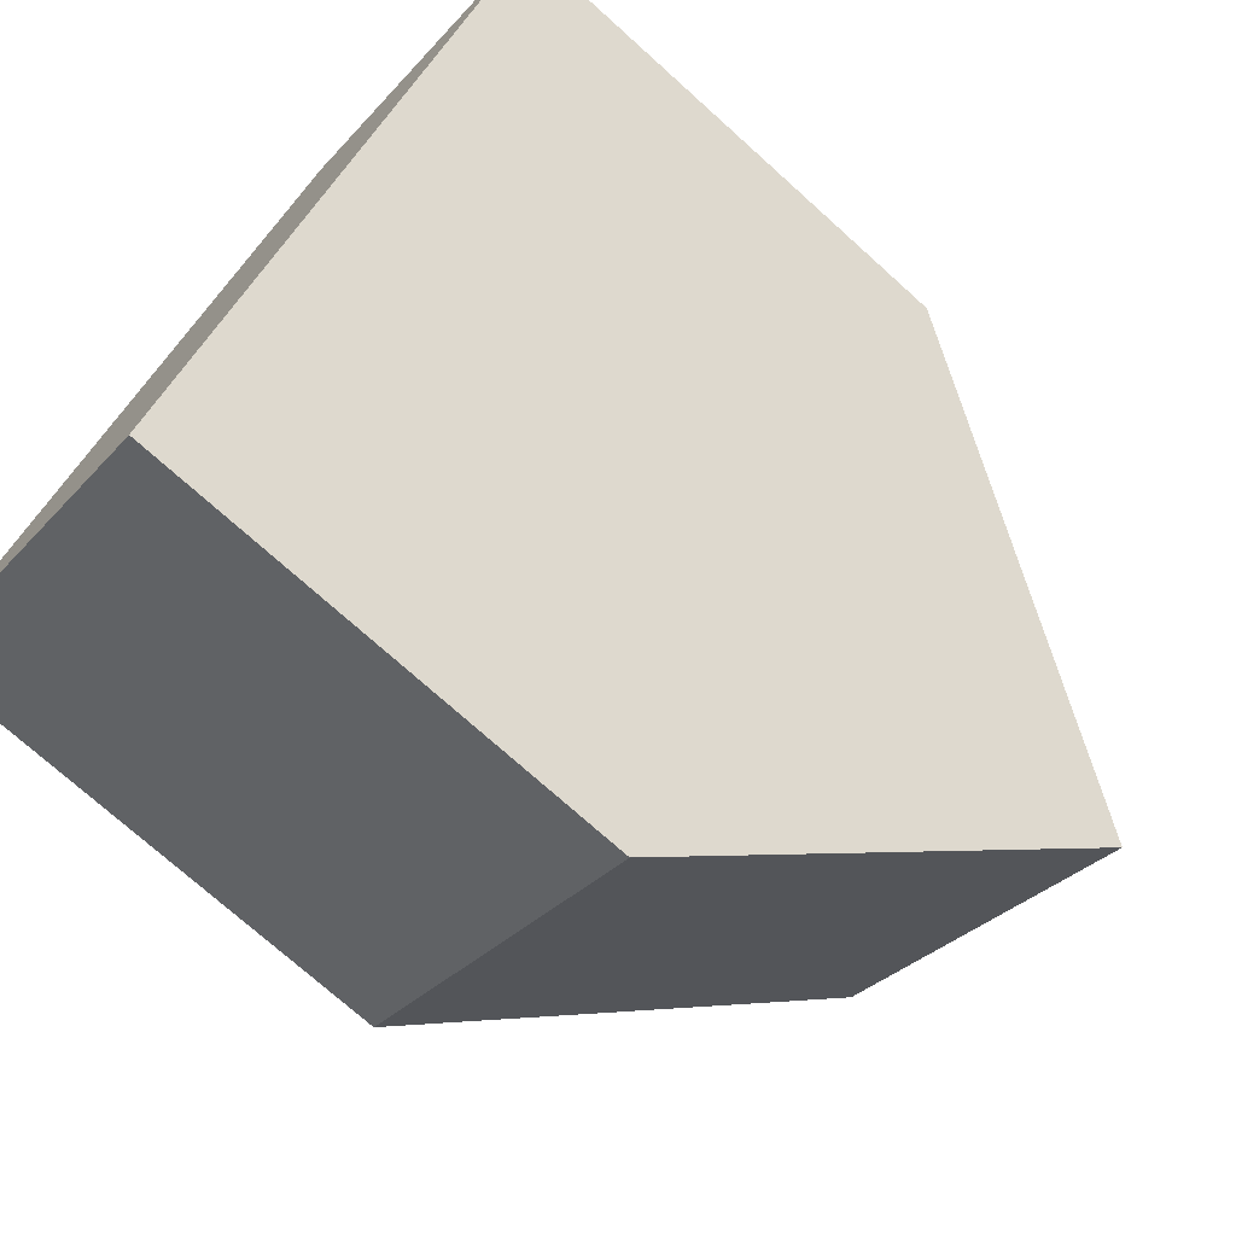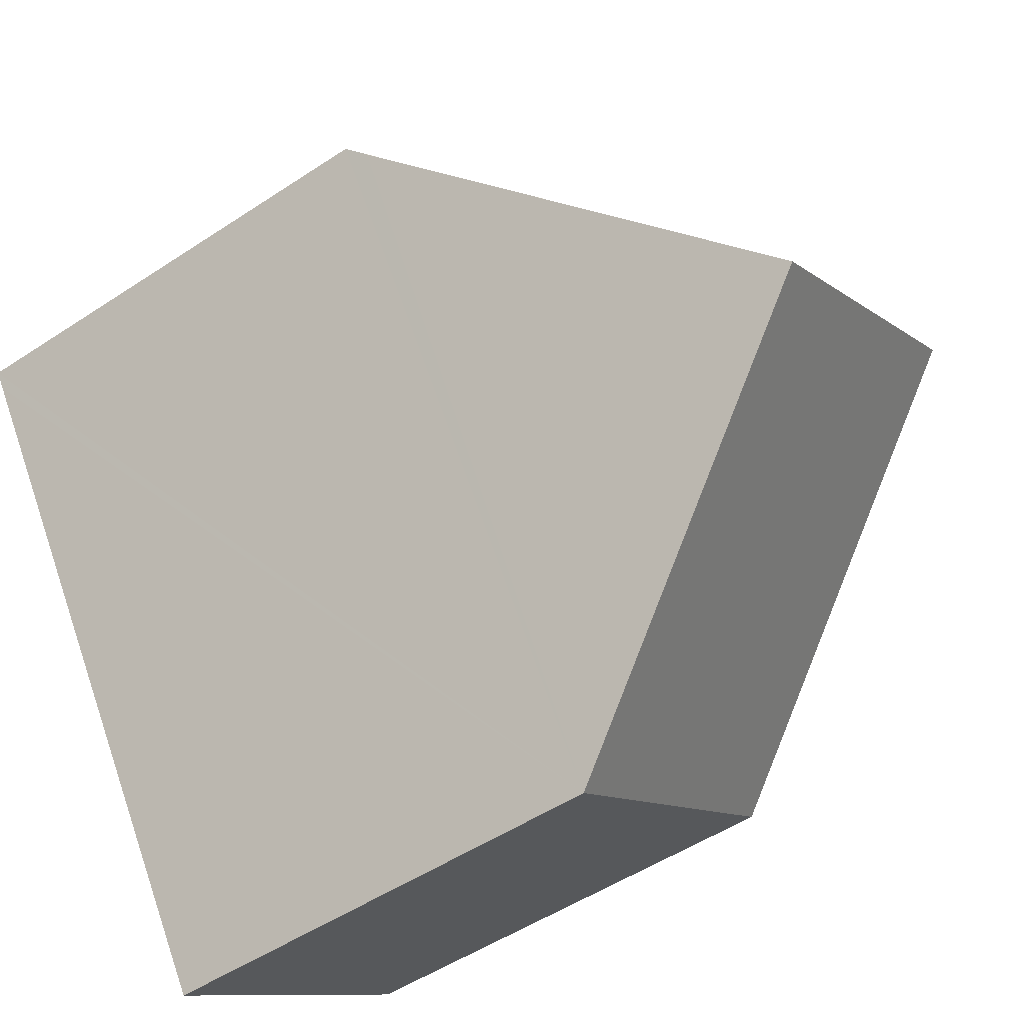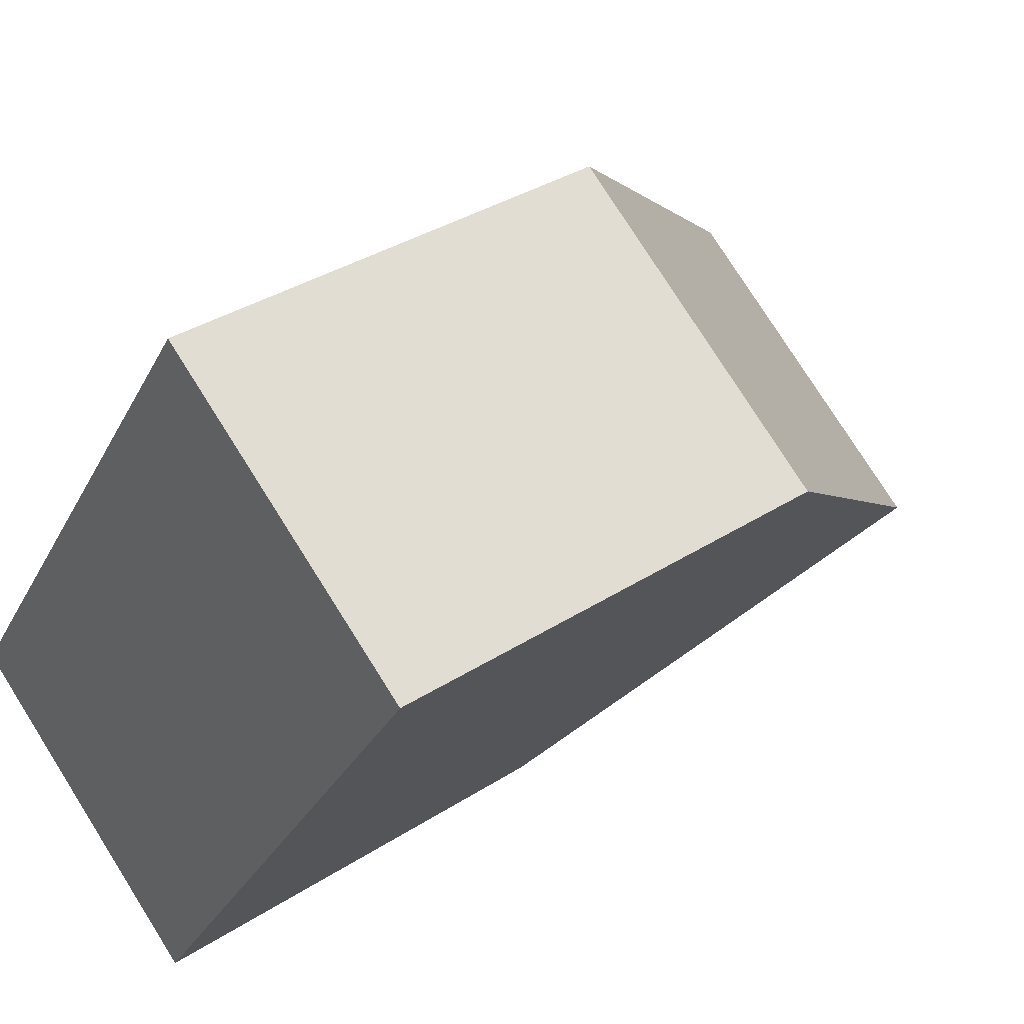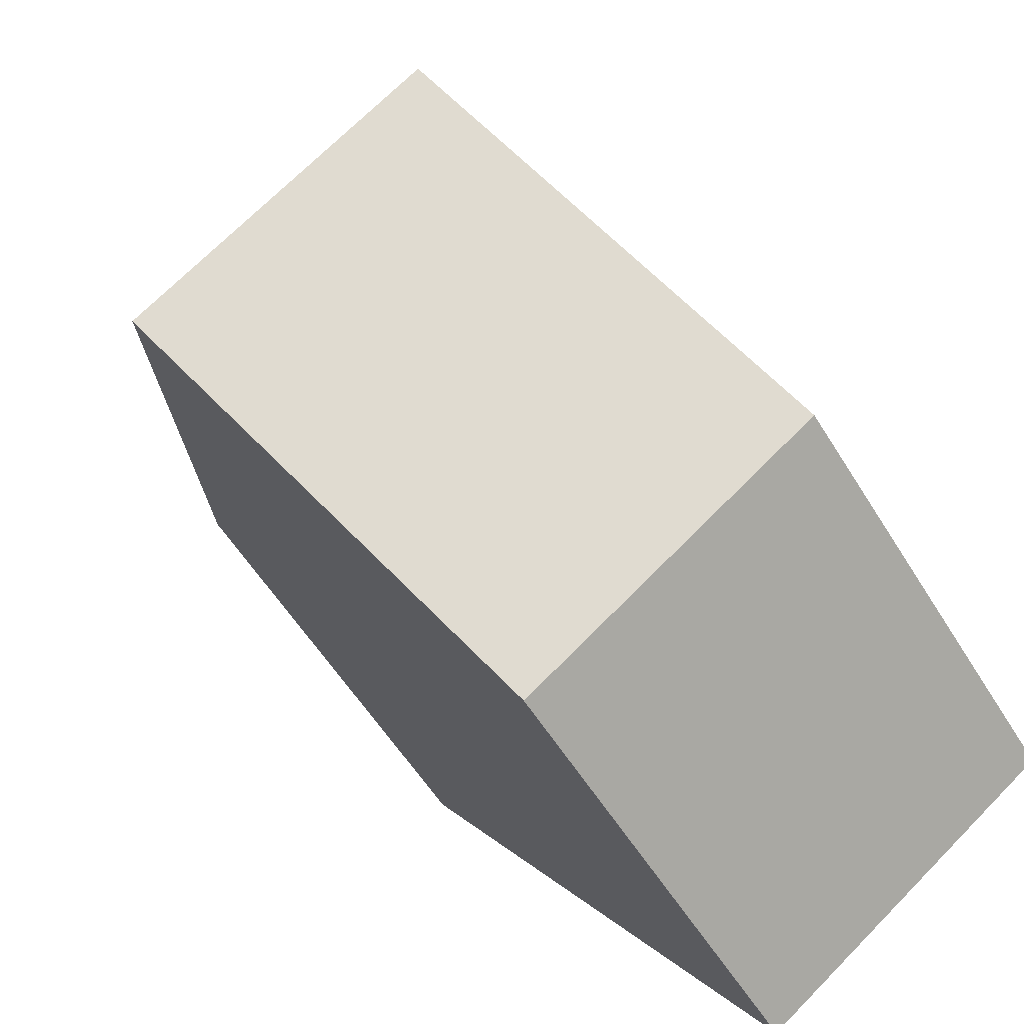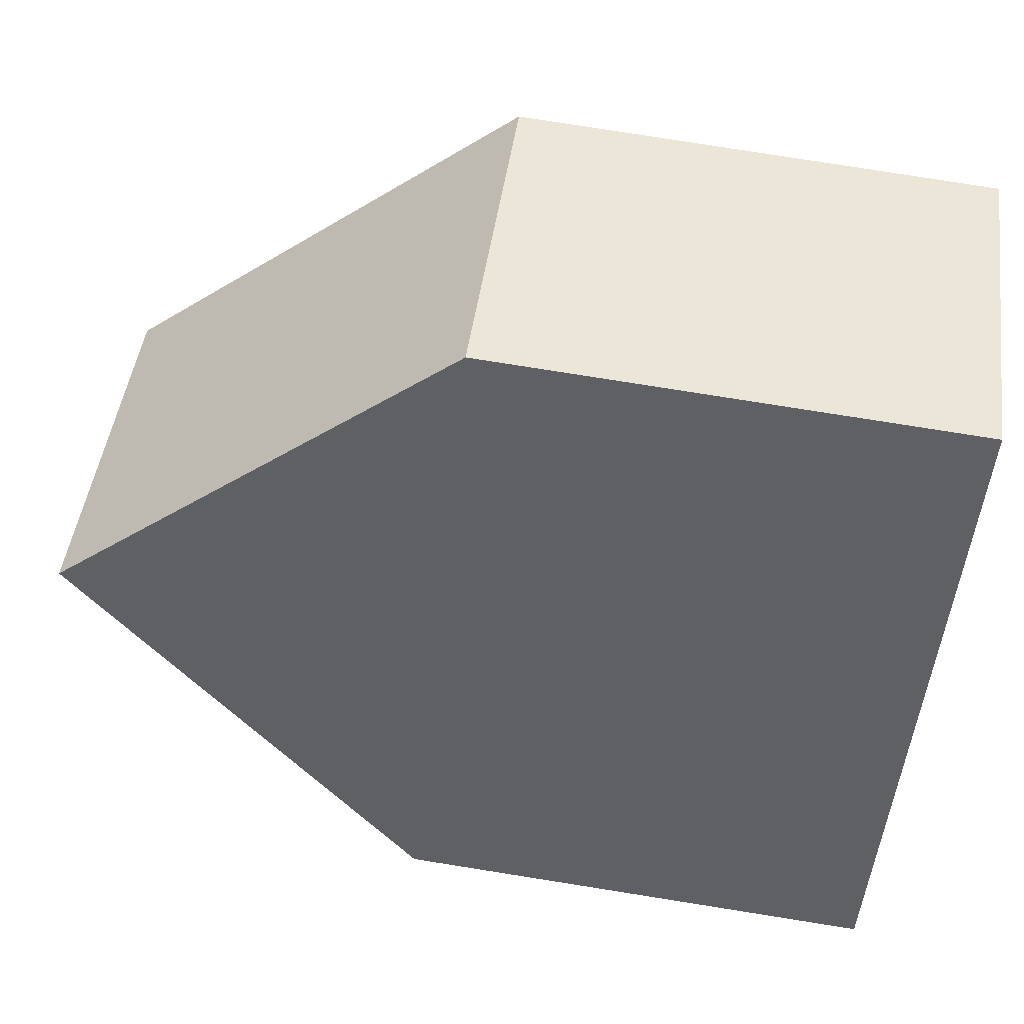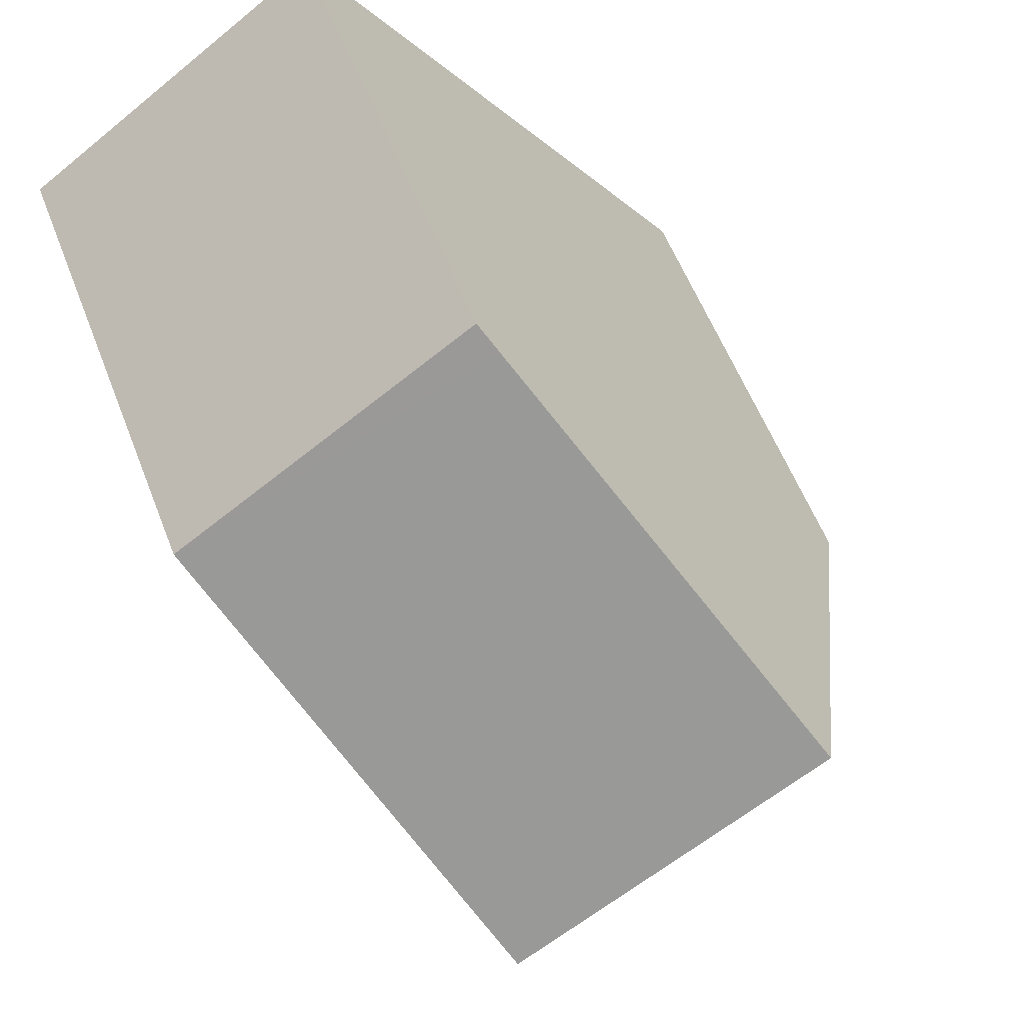
<metadata>
{"format":"obj","ext":"obj","renderer":"f3d","projection":"perspective","resolution":1024,"background":"white","views":[{"elev":-73.5,"azim":48.0,"up":"+Z"},{"elev":-51.2,"azim":125.8,"up":"+Z"},{"elev":35.1,"azim":49.3,"up":"+Z"},{"elev":-56.6,"azim":-148.8,"up":"+Z"},{"elev":78.9,"azim":-81.0,"up":"+Z"},{"elev":56.5,"azim":159.1,"up":"+Z"}]}
</metadata>
<code>
v  3.535 14.73 5.044
v  5.422 8.228 -3.79
v  0 8.228 5.038e-16
v  8.864 14.73 1.319
v  12.31 8.222 6.433
v  6.847 8.639 9.769
v  7.069 8.23 10.09
v  12.12 8.57 6.159
v  5.422 2.321e-16 -3.79
v  0 0 0
v  3.535 -3.089e-16 5.044
v  6.847 -5.982e-16 9.769
v  7.069 -6.176e-16 10.09
v  12.31 -3.939e-16 6.433
v  12.12 -3.771e-16 6.159
v  8.864 -8.077e-17 1.319
g defaultobject
f 1 2 3
f 2 1 4
f 5 6 7
f 6 5 1
f 1 5 4
f 4 5 8
f 9 3 2
f 3 9 10
f 10 1 3
f 1 10 6
f 6 10 11
f 6 11 7
f 7 11 12
f 7 12 13
f 13 5 7
f 5 13 14
f 8 2 4
f 2 8 5
f 2 5 14
f 2 14 15
f 2 15 16
f 2 16 9
f 12 14 13
f 14 12 11
f 14 11 15
f 15 11 16
f 16 11 10
f 16 10 9

</code>
